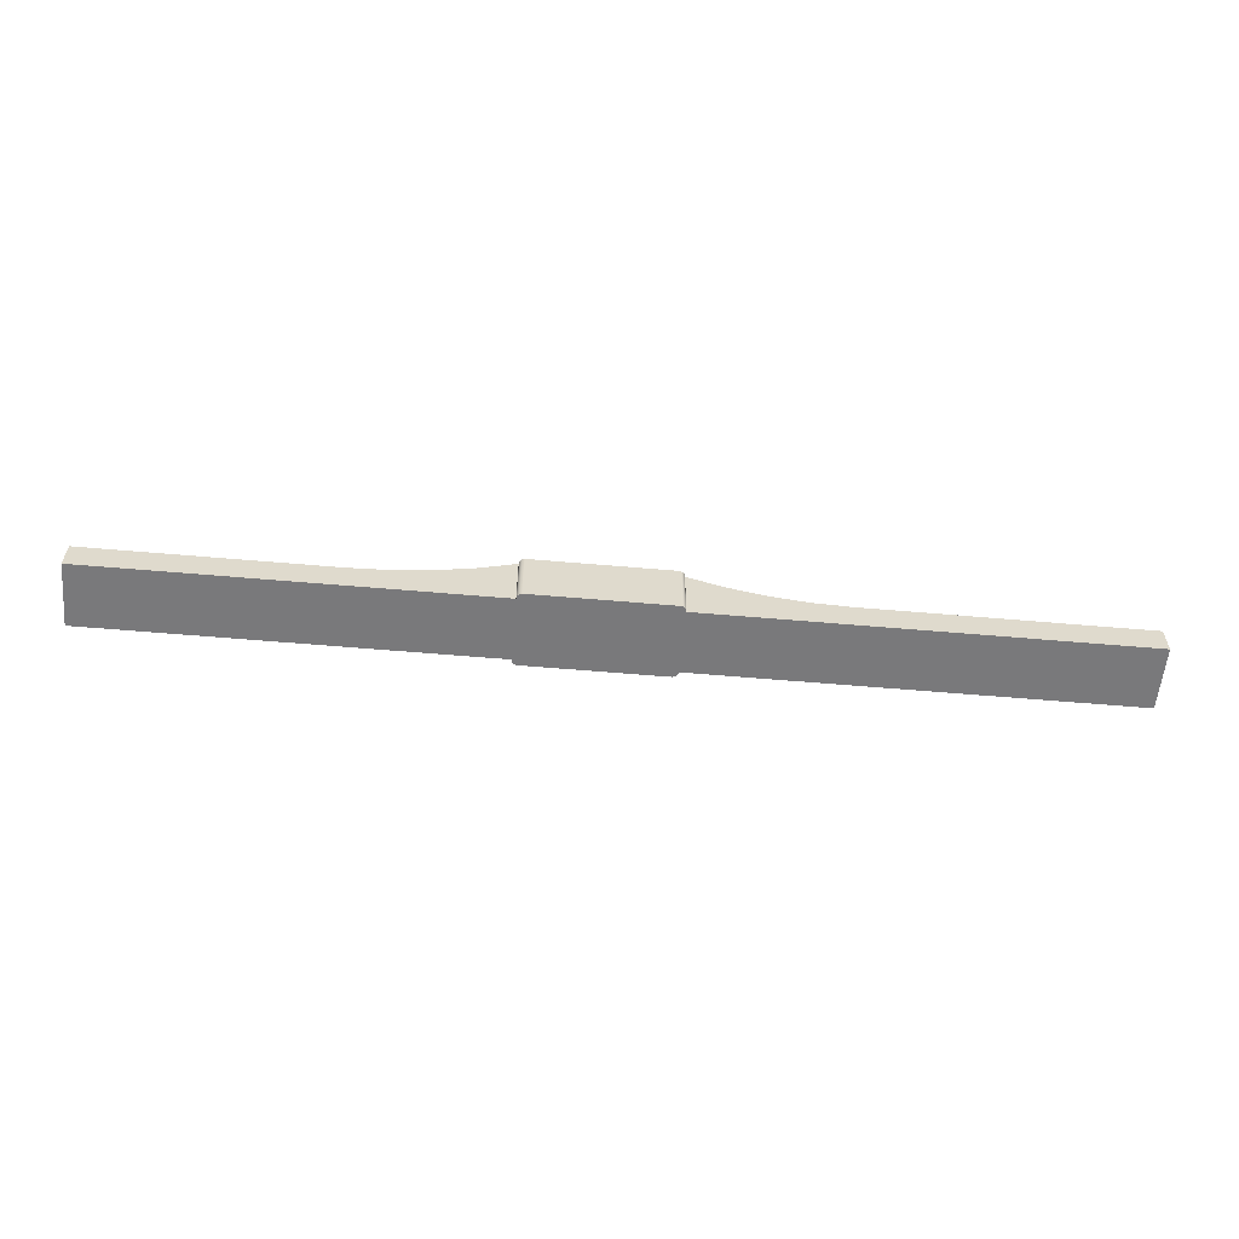
<metadata>
{"format":"obj","ext":"obj","renderer":"f3d","projection":"perspective","resolution":1024,"background":"white","views":[{"elev":-57.9,"azim":174.8,"up":"+Y"}]}
</metadata>
<code>
v -12.02 0.7 -0.5
v -12.07 0.7 -0.3677
v -12.18 0.7 -0.286
v -12.32 0.7 -0.286
v -12.43 0.7 -0.3677
v -12.48 0.7 -0.5
v -12.43 0.7 -0.6323
v -12.32 0.7 -0.714
v -12.18 0.7 -0.714
v -12.07 0.7 -0.6323
v -12.02 0.8 -0.5
v -12.07 0.8 -0.6323
v -12.18 0.8 -0.714
v -12.32 0.8 -0.714
v -12.43 0.8 -0.6323
v -12.48 0.8 -0.5
v -12.43 0.8 -0.3677
v -12.32 0.8 -0.286
v -12.18 0.8 -0.286
v -12.07 0.8 -0.3677
v -12.02 0.7 -0.5
v -12.02 0.8 -0.5
v -12.02 0.7 -0.5
v -12.07 0.7 -0.6323
v -12.18 0.7 -0.714
v -12.32 0.7 -0.714
v -12.43 0.7 -0.6323
v -12.48 0.7 -0.5
v -12.43 0.7 -0.3677
v -12.32 0.7 -0.286
v -12.18 0.7 -0.286
v -12.07 0.7 -0.3677
v -10.52 0.7 -0.5
v -10.57 0.7 -0.3677
v -10.68 0.7 -0.286
v -10.82 0.7 -0.286
v -10.93 0.7 -0.3677
v -10.98 0.7 -0.5
v -10.93 0.7 -0.6323
v -10.82 0.7 -0.714
v -10.68 0.7 -0.714
v -10.57 0.7 -0.6323
v -10.52 0.8 -0.5
v -10.57 0.8 -0.6323
v -10.68 0.8 -0.714
v -10.82 0.8 -0.714
v -10.93 0.8 -0.6323
v -10.98 0.8 -0.5
v -10.93 0.8 -0.3677
v -10.82 0.8 -0.286
v -10.68 0.8 -0.286
v -10.57 0.8 -0.3677
v -10.52 0.7 -0.5
v -10.52 0.8 -0.5
v -10.52 0.7 -0.5
v -10.57 0.7 -0.6323
v -10.68 0.7 -0.714
v -10.82 0.7 -0.714
v -10.93 0.7 -0.6323
v -10.98 0.7 -0.5
v -10.93 0.7 -0.3677
v -10.82 0.7 -0.286
v -10.68 0.7 -0.286
v -10.57 0.7 -0.3677
v -11.27 0.7 -0.5
v -11.32 0.7 -0.3677
v -11.43 0.7 -0.286
v -11.57 0.7 -0.286
v -11.68 0.7 -0.3677
v -11.73 0.7 -0.5
v -11.68 0.7 -0.6323
v -11.57 0.7 -0.714
v -11.43 0.7 -0.714
v -11.32 0.7 -0.6323
v -11.27 0.8 -0.5
v -11.32 0.8 -0.6323
v -11.43 0.8 -0.714
v -11.57 0.8 -0.714
v -11.68 0.8 -0.6323
v -11.73 0.8 -0.5
v -11.68 0.8 -0.3677
v -11.57 0.8 -0.286
v -11.43 0.8 -0.286
v -11.32 0.8 -0.3677
v -11.27 0.7 -0.5
v -11.27 0.8 -0.5
v -11.27 0.7 -0.5
v -11.32 0.7 -0.6323
v -11.43 0.7 -0.714
v -11.57 0.7 -0.714
v -11.68 0.7 -0.6323
v -11.73 0.7 -0.5
v -11.68 0.7 -0.3677
v -11.57 0.7 -0.286
v -11.43 0.7 -0.286
v -11.32 0.7 -0.3677
v -12.77 0.7 -0.5
v -12.82 0.7 -0.3677
v -12.93 0.7 -0.286
v -13.07 0.7 -0.286
v -13.18 0.7 -0.3677
v -13.23 0.7 -0.5
v -13.18 0.7 -0.6323
v -13.07 0.7 -0.714
v -12.93 0.7 -0.714
v -12.82 0.7 -0.6323
v -12.77 0.8 -0.5
v -12.82 0.8 -0.6323
v -12.93 0.8 -0.714
v -13.07 0.8 -0.714
v -13.18 0.8 -0.6323
v -13.23 0.8 -0.5
v -13.18 0.8 -0.3677
v -13.07 0.8 -0.286
v -12.93 0.8 -0.286
v -12.82 0.8 -0.3677
v -12.77 0.7 -0.5
v -12.77 0.8 -0.5
v -12.77 0.7 -0.5
v -12.82 0.7 -0.6323
v -12.93 0.7 -0.714
v -13.07 0.7 -0.714
v -13.18 0.7 -0.6323
v -13.23 0.7 -0.5
v -13.18 0.7 -0.3677
v -13.07 0.7 -0.286
v -12.93 0.7 -0.286
v -12.82 0.7 -0.3677
v -12.02 0.7 0.5
v -12.07 0.7 0.6323
v -12.18 0.7 0.714
v -12.32 0.7 0.714
v -12.43 0.7 0.6323
v -12.48 0.7 0.5
v -12.43 0.7 0.3677
v -12.32 0.7 0.286
v -12.18 0.7 0.286
v -12.07 0.7 0.3677
v -12.02 0.8 0.5
v -12.07 0.8 0.3677
v -12.18 0.8 0.286
v -12.32 0.8 0.286
v -12.43 0.8 0.3677
v -12.48 0.8 0.5
v -12.43 0.8 0.6323
v -12.32 0.8 0.714
v -12.18 0.8 0.714
v -12.07 0.8 0.6323
v -12.02 0.7 0.5
v -12.02 0.8 0.5
v -12.02 0.7 0.5
v -12.07 0.7 0.3677
v -12.18 0.7 0.286
v -12.32 0.7 0.286
v -12.43 0.7 0.3677
v -12.48 0.7 0.5
v -12.43 0.7 0.6323
v -12.32 0.7 0.714
v -12.18 0.7 0.714
v -12.07 0.7 0.6323
v -10.52 0.7 0.5
v -10.57 0.7 0.6323
v -10.68 0.7 0.714
v -10.82 0.7 0.714
v -10.93 0.7 0.6323
v -10.98 0.7 0.5
v -10.93 0.7 0.3677
v -10.82 0.7 0.286
v -10.68 0.7 0.286
v -10.57 0.7 0.3677
v -10.52 0.8 0.5
v -10.57 0.8 0.3677
v -10.68 0.8 0.286
v -10.82 0.8 0.286
v -10.93 0.8 0.3677
v -10.98 0.8 0.5
v -10.93 0.8 0.6323
v -10.82 0.8 0.714
v -10.68 0.8 0.714
v -10.57 0.8 0.6323
v -10.52 0.7 0.5
v -10.52 0.8 0.5
v -10.52 0.7 0.5
v -10.57 0.7 0.3677
v -10.68 0.7 0.286
v -10.82 0.7 0.286
v -10.93 0.7 0.3677
v -10.98 0.7 0.5
v -10.93 0.7 0.6323
v -10.82 0.7 0.714
v -10.68 0.7 0.714
v -10.57 0.7 0.6323
v -11.27 0.7 0.5
v -11.32 0.7 0.6323
v -11.43 0.7 0.714
v -11.57 0.7 0.714
v -11.68 0.7 0.6323
v -11.73 0.7 0.5
v -11.68 0.7 0.3677
v -11.57 0.7 0.286
v -11.43 0.7 0.286
v -11.32 0.7 0.3677
v -11.27 0.8 0.5
v -11.32 0.8 0.3677
v -11.43 0.8 0.286
v -11.57 0.8 0.286
v -11.68 0.8 0.3677
v -11.73 0.8 0.5
v -11.68 0.8 0.6323
v -11.57 0.8 0.714
v -11.43 0.8 0.714
v -11.32 0.8 0.6323
v -11.27 0.7 0.5
v -11.27 0.8 0.5
v -11.27 0.7 0.5
v -11.32 0.7 0.3677
v -11.43 0.7 0.286
v -11.57 0.7 0.286
v -11.68 0.7 0.3677
v -11.73 0.7 0.5
v -11.68 0.7 0.6323
v -11.57 0.7 0.714
v -11.43 0.7 0.714
v -11.32 0.7 0.6323
v -12.77 0.7 0.5
v -12.82 0.7 0.6323
v -12.93 0.7 0.714
v -13.07 0.7 0.714
v -13.18 0.7 0.6323
v -13.23 0.7 0.5
v -13.18 0.7 0.3677
v -13.07 0.7 0.286
v -12.93 0.7 0.286
v -12.82 0.7 0.3677
v -12.77 0.8 0.5
v -12.82 0.8 0.3677
v -12.93 0.8 0.286
v -13.07 0.8 0.286
v -13.18 0.8 0.3677
v -13.23 0.8 0.5
v -13.18 0.8 0.6323
v -13.07 0.8 0.714
v -12.93 0.8 0.714
v -12.82 0.8 0.6323
v -12.77 0.7 0.5
v -12.77 0.8 0.5
v -12.77 0.7 0.5
v -12.82 0.7 0.3677
v -12.93 0.7 0.286
v -13.07 0.7 0.286
v -13.18 0.7 0.3677
v -13.23 0.7 0.5
v -13.18 0.7 0.6323
v -13.07 0.7 0.714
v -12.93 0.7 0.714
v -12.82 0.7 0.6323
v 11.73 0.9 -0.5
v 11.68 0.9 -0.3677
v 11.57 0.9 -0.286
v 11.43 0.9 -0.286
v 11.32 0.9 -0.3677
v 11.28 0.9 -0.5
v 11.32 0.9 -0.6323
v 11.43 0.9 -0.714
v 11.57 0.9 -0.714
v 11.68 0.9 -0.6323
v 11.73 0.8 -0.5
v 11.68 0.8 -0.6323
v 11.57 0.8 -0.714
v 11.43 0.8 -0.714
v 11.32 0.8 -0.6323
v 11.28 0.8 -0.5
v 11.32 0.8 -0.3677
v 11.43 0.8 -0.286
v 11.57 0.8 -0.286
v 11.68 0.8 -0.3677
v 11.73 0.8 -0.5
v 11.73 0.9 -0.5
v 11.73 0.9 -0.5
v 11.68 0.9 -0.6323
v 11.57 0.9 -0.714
v 11.43 0.9 -0.714
v 11.32 0.9 -0.6323
v 11.28 0.9 -0.5
v 11.32 0.9 -0.3677
v 11.43 0.9 -0.286
v 11.57 0.9 -0.286
v 11.68 0.9 -0.3677
v 11.73 0.9 0.5
v 11.68 0.9 0.6323
v 11.57 0.9 0.714
v 11.43 0.9 0.714
v 11.32 0.9 0.6323
v 11.28 0.9 0.5
v 11.32 0.9 0.3677
v 11.43 0.9 0.286
v 11.57 0.9 0.286
v 11.68 0.9 0.3677
v 11.73 0.8 0.5
v 11.68 0.8 0.3677
v 11.57 0.8 0.286
v 11.43 0.8 0.286
v 11.32 0.8 0.3677
v 11.28 0.8 0.5
v 11.32 0.8 0.6323
v 11.43 0.8 0.714
v 11.57 0.8 0.714
v 11.68 0.8 0.6323
v 11.73 0.8 0.5
v 11.73 0.9 0.5
v 11.73 0.9 0.5
v 11.68 0.9 0.3677
v 11.57 0.9 0.286
v 11.43 0.9 0.286
v 11.32 0.9 0.3677
v 11.28 0.9 0.5
v 11.32 0.9 0.6323
v 11.43 0.9 0.714
v 11.57 0.9 0.714
v 11.68 0.9 0.6323
v -13.5 0 0.85
v -13.5 0.8 0.85
v -13.5 0.8 -0.85
v -13.5 0 -0.85
v -6 0.8 0.85
v -4.975 0.8506 0.85
v -3.96 1.002 0.85
v -2.965 1.253 0.85
v -2 1.6 0.85
v -2 1.6 -0.85
v -2.965 1.253 -0.85
v -3.96 1.002 -0.85
v -4.975 0.8506 -0.85
v -6 0.8 -0.85
v -12.02 0.8 -0.5
v -12.07 0.8 -0.3677
v -12.18 0.8 -0.286
v -12.32 0.8 -0.286
v -12.43 0.8 -0.3677
v -12.48 0.8 -0.5
v -12.43 0.8 -0.6323
v -12.32 0.8 -0.714
v -12.18 0.8 -0.714
v -12.07 0.8 -0.6323
v -10.52 0.8 -0.5
v -10.57 0.8 -0.3677
v -10.68 0.8 -0.286
v -10.82 0.8 -0.286
v -10.93 0.8 -0.3677
v -10.98 0.8 -0.5
v -10.93 0.8 -0.6323
v -10.82 0.8 -0.714
v -10.68 0.8 -0.714
v -10.57 0.8 -0.6323
v -11.27 0.8 -0.5
v -11.32 0.8 -0.3677
v -11.43 0.8 -0.286
v -11.57 0.8 -0.286
v -11.68 0.8 -0.3677
v -11.73 0.8 -0.5
v -11.68 0.8 -0.6323
v -11.57 0.8 -0.714
v -11.43 0.8 -0.714
v -11.32 0.8 -0.6323
v -12.77 0.8 -0.5
v -12.82 0.8 -0.3677
v -12.93 0.8 -0.286
v -13.07 0.8 -0.286
v -13.18 0.8 -0.3677
v -13.23 0.8 -0.5
v -13.18 0.8 -0.6323
v -13.07 0.8 -0.714
v -12.93 0.8 -0.714
v -12.82 0.8 -0.6323
v -12.02 0.8 0.5
v -12.07 0.8 0.6323
v -12.18 0.8 0.714
v -12.32 0.8 0.714
v -12.43 0.8 0.6323
v -12.48 0.8 0.5
v -12.43 0.8 0.3677
v -12.32 0.8 0.286
v -12.18 0.8 0.286
v -12.07 0.8 0.3677
v -10.52 0.8 0.5
v -10.57 0.8 0.6323
v -10.68 0.8 0.714
v -10.82 0.8 0.714
v -10.93 0.8 0.6323
v -10.98 0.8 0.5
v -10.93 0.8 0.3677
v -10.82 0.8 0.286
v -10.68 0.8 0.286
v -10.57 0.8 0.3677
v -11.27 0.8 0.5
v -11.32 0.8 0.6323
v -11.43 0.8 0.714
v -11.57 0.8 0.714
v -11.68 0.8 0.6323
v -11.73 0.8 0.5
v -11.68 0.8 0.3677
v -11.57 0.8 0.286
v -11.43 0.8 0.286
v -11.32 0.8 0.3677
v -12.77 0.8 0.5
v -12.82 0.8 0.6323
v -12.93 0.8 0.714
v -13.07 0.8 0.714
v -13.18 0.8 0.6323
v -13.23 0.8 0.5
v -13.18 0.8 0.3677
v -13.07 0.8 0.286
v -12.93 0.8 0.286
v -12.82 0.8 0.3677
v -13.5 0.8 0.85
v -6 0.8 0.85
v -6 0.8 -0.85
v -13.5 0.8 -0.85
v -6 0.8 0.85
v -13.5 0.8 0.85
v -13.5 0 0.85
v -2 0 0.85
v -2 1.6 0.85
v -2.965 1.253 0.85
v -3.96 1.002 0.85
v -4.975 0.8506 0.85
v -13.5 0.8 -0.85
v -6 0.8 -0.85
v -4.975 0.8506 -0.85
v -3.96 1.002 -0.85
v -2.965 1.253 -0.85
v -2 1.6 -0.85
v -2 0 -0.85
v -13.5 0 -0.85
v 12.5 0.8 0.85
v 12.5 0 0.85
v 12.5 0 -0.85
v 12.5 0.8 -0.85
v 11.73 0.8 -0.5
v 11.68 0.8 -0.3677
v 11.57 0.8 -0.286
v 11.43 0.8 -0.286
v 11.32 0.8 -0.3677
v 11.28 0.8 -0.5
v 11.32 0.8 -0.6323
v 11.43 0.8 -0.714
v 11.57 0.8 -0.714
v 11.68 0.8 -0.6323
v 11.73 0.8 0.5
v 11.68 0.8 0.6323
v 11.57 0.8 0.714
v 11.43 0.8 0.714
v 11.32 0.8 0.6323
v 11.28 0.8 0.5
v 11.32 0.8 0.3677
v 11.43 0.8 0.286
v 11.57 0.8 0.286
v 11.68 0.8 0.3677
v 6 0.8 0.85
v 12.5 0.8 0.85
v 12.5 0.8 -0.85
v 6 0.8 -0.85
v 2 1.6 0.85
v 2.965 1.253 0.85
v 3.96 1.002 0.85
v 4.975 0.8506 0.85
v 6 0.8 0.85
v 6 0.8 -0.85
v 4.975 0.8506 -0.85
v 3.96 1.002 -0.85
v 2.965 1.253 -0.85
v 2 1.6 -0.85
v 2 1.6 0.85
v 2 0 0.85
v 12.5 0 0.85
v 12.5 0.8 0.85
v 6 0.8 0.85
v 4.975 0.8506 0.85
v 3.96 1.002 0.85
v 2.965 1.253 0.85
v 2 0 -0.85
v 2 1.6 -0.85
v 2.965 1.253 -0.85
v 3.96 1.002 -0.85
v 4.975 0.8506 -0.85
v 6 0.8 -0.85
v 12.5 0.8 -0.85
v 12.5 0 -0.85
v 1.85 0 -1
v -1.85 0 -1
v -1.85 1.6 -1
v 1.85 1.6 -1
v 2 0 -0.85
v 1.98 0 -0.925
v 1.925 0 -0.9799
v 1.85 0 -1
v 1.85 1.6 -1
v 1.925 1.6 -0.9799
v 1.98 1.6 -0.925
v 2 1.6 -0.85
v 1.85 0 1
v 1.925 0 0.9799
v 1.98 0 0.925
v 2 0 0.85
v 2 1.6 0.85
v 1.98 1.6 0.925
v 1.925 1.6 0.9799
v 1.85 1.6 1
v -1.85 0 1
v 1.85 0 1
v 1.85 1.6 1
v -1.85 1.6 1
v -2 0 0.85
v -1.98 0 0.925
v -1.925 0 0.9799
v -1.85 0 1
v -1.85 1.6 1
v -1.925 1.6 0.9799
v -1.98 1.6 0.925
v -2 1.6 0.85
v -1.85 0 -1
v -1.925 0 -0.9799
v -1.98 0 -0.925
v -2 0 -0.85
v -2 1.6 -0.85
v -1.98 1.6 -0.925
v -1.925 1.6 -0.9799
v -1.85 1.6 -1
v -1.85 1.6 -1
v -1.925 1.6 -0.9799
v -1.98 1.6 -0.925
v -2 1.6 -0.85
v -2 1.6 0.85
v -1.98 1.6 0.925
v -1.925 1.6 0.9799
v -1.85 1.6 1
v 1.85 1.6 1
v 1.925 1.6 0.9799
v 1.98 1.6 0.925
v 2 1.6 0.85
v 2 1.6 -0.85
v 1.98 1.6 -0.925
v 1.925 1.6 -0.9799
v 1.85 1.6 -1
v -2 0 -0.85
v -1.98 0 -0.925
v -1.925 0 -0.9799
v -1.85 0 -1
v 1.85 0 -1
v 1.925 0 -0.9799
v 1.98 0 -0.925
v 2 0 -0.85
v 12.5 0 -0.85
v 12.5 0 0.85
v 2 0 0.85
v 1.98 0 0.925
v 1.925 0 0.9799
v 1.85 0 1
v -1.85 0 1
v -1.925 0 0.9799
v -1.98 0 0.925
v -2 0 0.85
v -13.5 0 0.85
v -13.5 0 -0.85
g f740d79c-e319-11ea-ae69-54bf646e7e1f
f 2 20 1
f 1 20 22
f 21 11 10
f 10 11 12
f 10 12 9
f 9 12 13
f 9 13 8
f 8 13 14
f 8 14 7
f 7 14 15
f 7 15 6
f 6 15 16
f 6 16 5
f 5 16 17
f 5 17 4
f 4 17 18
f 4 18 3
f 3 18 19
f 3 19 2
f 2 19 20
g f7425e74-e319-11ea-ad24-54bf646e7e1f
f 24 27 23
f 23 27 28
f 23 28 32
f 32 28 29
f 32 29 31
f 31 29 30
f 25 26 24
f 24 26 27
g f7448194-e319-11ea-8003-54bf646e7e1f
f 34 52 33
f 33 52 54
f 53 43 42
f 42 43 44
f 42 44 41
f 41 44 45
f 41 45 40
f 40 45 46
f 40 46 39
f 39 46 47
f 39 47 38
f 38 47 48
f 38 48 37
f 37 48 49
f 37 49 36
f 36 49 50
f 36 50 35
f 35 50 51
f 35 51 34
f 34 51 52
g f7460888-e319-11ea-b596-54bf646e7e1f
f 56 59 55
f 55 59 60
f 55 60 64
f 64 60 61
f 64 61 63
f 63 61 62
f 57 58 56
f 56 58 59
g f7478f28-e319-11ea-8c97-54bf646e7e1f
f 66 84 65
f 65 84 86
f 85 75 74
f 74 75 76
f 74 76 73
f 73 76 77
f 73 77 72
f 72 77 78
f 72 78 71
f 71 78 79
f 71 79 70
f 70 79 80
f 70 80 69
f 69 80 81
f 69 81 68
f 68 81 82
f 68 82 67
f 67 82 83
f 67 83 66
f 66 83 84
g f748eedc-e319-11ea-9653-54bf646e7e1f
f 88 91 87
f 87 91 92
f 87 92 96
f 96 92 93
f 96 93 95
f 95 93 94
f 89 90 88
f 88 90 91
g f74ac3de-e319-11ea-8a52-54bf646e7e1f
f 98 116 97
f 97 116 118
f 117 107 106
f 106 107 108
f 106 108 105
f 105 108 109
f 105 109 104
f 104 109 110
f 104 110 103
f 103 110 111
f 103 111 102
f 102 111 112
f 102 112 101
f 101 112 113
f 101 113 100
f 100 113 114
f 100 114 99
f 99 114 115
f 99 115 98
f 98 115 116
g f74e469c-e319-11ea-9f16-54bf646e7e1f
f 120 123 119
f 119 123 124
f 119 124 128
f 128 124 125
f 128 125 127
f 127 125 126
f 121 122 120
f 120 122 123
g f752b400-e319-11ea-924d-54bf646e7e1f
f 130 148 129
f 129 148 150
f 149 139 138
f 138 139 140
f 138 140 137
f 137 140 141
f 137 141 136
f 136 141 142
f 136 142 135
f 135 142 143
f 135 143 134
f 134 143 144
f 134 144 133
f 133 144 145
f 133 145 132
f 132 145 146
f 132 146 131
f 131 146 147
f 131 147 130
f 130 147 148
g f7572164-e319-11ea-94b0-54bf646e7e1f
f 152 155 151
f 151 155 156
f 151 156 160
f 160 156 157
f 160 157 159
f 159 157 158
f 153 154 152
f 152 154 155
g f75b8eb8-e319-11ea-bcfa-54bf646e7e1f
f 162 180 161
f 161 180 182
f 181 171 170
f 170 171 172
f 170 172 169
f 169 172 173
f 169 173 168
f 168 173 174
f 168 174 167
f 167 174 175
f 167 175 166
f 166 175 176
f 166 176 165
f 165 176 177
f 165 177 164
f 164 177 178
f 164 178 163
f 163 178 179
f 163 179 162
f 162 179 180
g f75f1180-e319-11ea-8a9f-54bf646e7e1f
f 184 187 183
f 183 187 188
f 183 188 192
f 192 188 189
f 192 189 191
f 191 189 190
f 185 186 184
f 184 186 187
g f7615bbe-e319-11ea-9c8d-54bf646e7e1f
f 194 212 193
f 193 212 214
f 213 203 202
f 202 203 204
f 202 204 201
f 201 204 205
f 201 205 200
f 200 205 206
f 200 206 199
f 199 206 207
f 199 207 198
f 198 207 208
f 198 208 197
f 197 208 209
f 197 209 196
f 196 209 210
f 196 210 195
f 195 210 211
f 195 211 194
f 194 211 212
g f76357c0-e319-11ea-ae17-54bf646e7e1f
f 216 219 215
f 215 219 220
f 215 220 224
f 224 220 221
f 224 221 223
f 223 221 222
f 217 218 216
f 216 218 219
g f76505dc-e319-11ea-865e-54bf646e7e1f
f 226 244 225
f 225 244 246
f 245 235 234
f 234 235 236
f 234 236 233
f 233 236 237
f 233 237 232
f 232 237 238
f 232 238 231
f 231 238 239
f 231 239 230
f 230 239 240
f 230 240 229
f 229 240 241
f 229 241 228
f 228 241 242
f 228 242 227
f 227 242 243
f 227 243 226
f 226 243 244
g f768af94-e319-11ea-a94c-54bf646e7e1f
f 248 251 247
f 247 251 252
f 247 252 256
f 256 252 253
f 256 253 255
f 255 253 254
f 249 250 248
f 248 250 251
g f6dc8bd8-e319-11ea-afcd-54bf646e7e1f
f 258 276 257
f 257 276 277
f 278 267 266
f 266 267 268
f 266 268 265
f 265 268 269
f 265 269 264
f 264 269 270
f 264 270 263
f 263 270 271
f 263 271 262
f 262 271 272
f 262 272 261
f 261 272 273
f 261 273 260
f 260 273 274
f 260 274 259
f 259 274 275
f 259 275 258
f 258 275 276
g f6df997a-e319-11ea-a693-54bf646e7e1f
f 280 283 279
f 279 283 284
f 279 284 288
f 288 284 285
f 288 285 287
f 287 285 286
f 281 282 280
f 280 282 283
g f6e0f950-e319-11ea-b59b-54bf646e7e1f
f 290 308 289
f 289 308 309
f 310 299 298
f 298 299 300
f 298 300 297
f 297 300 301
f 297 301 296
f 296 301 302
f 296 302 295
f 295 302 303
f 295 303 294
f 294 303 304
f 294 304 293
f 293 304 305
f 293 305 292
f 292 305 306
f 292 306 291
f 291 306 307
f 291 307 290
f 290 307 308
g f6e231de-e319-11ea-b5f3-54bf646e7e1f
f 312 315 311
f 311 315 316
f 311 316 320
f 320 316 317
f 320 317 319
f 319 317 318
f 313 314 312
f 312 314 315
g f6912246-e319-11ea-8404-54bf646e7e1f
f 321 322 324
f 324 322 323
g f6920ccc-e319-11ea-9cb1-54bf646e7e1f
f 334 325 333
f 333 325 326
f 333 326 332
f 332 326 327
f 332 327 331
f 331 327 328
f 331 328 330
f 330 328 329
g f692f738-e319-11ea-93d4-54bf646e7e1f
f 336 359 335
f 335 359 360
f 335 360 344
f 344 360 361
f 344 361 343
f 343 361 362
f 343 362 418
f 418 362 363
f 418 363 352
f 352 363 351
f 351 363 364
f 351 364 350
f 350 364 355
f 350 355 349
f 349 355 356
f 349 356 348
f 348 356 357
f 348 357 392
f 392 357 403
f 392 403 391
f 391 403 404
f 391 404 390
f 390 404 395
f 390 395 389
f 389 395 396
f 389 396 388
f 388 396 397
f 388 397 415
f 415 397 398
f 415 398 377
f 377 398 376
f 376 398 399
f 376 399 375
f 375 399 400
f 375 400 384
f 384 400 401
f 384 401 383
f 383 401 402
f 383 402 337
f 337 402 358
f 337 358 336
f 336 358 359
f 337 338 383
f 383 338 382
f 382 338 367
f 382 367 413
f 413 367 368
f 413 368 412
f 412 368 411
f 411 368 369
f 411 369 415
f 415 369 418
f 418 369 370
f 418 370 371
f 367 338 366
f 366 338 339
f 366 339 365
f 365 339 340
f 365 340 374
f 374 340 341
f 374 341 373
f 373 341 342
f 373 342 418
f 418 342 343
f 354 345 417
f 417 345 346
f 417 346 347
f 348 393 347
f 347 393 416
f 347 416 417
f 352 353 418
f 418 353 417
f 417 353 354
f 357 358 403
f 403 358 402
f 371 372 418
f 418 372 373
f 377 378 415
f 415 378 407
f 415 407 408
f 407 378 406
f 406 378 379
f 406 379 405
f 405 379 380
f 405 380 414
f 414 380 381
f 414 381 413
f 413 381 382
f 394 385 416
f 416 385 386
f 416 386 387
f 416 387 415
f 415 387 388
f 392 393 348
f 393 394 416
f 408 409 415
f 415 409 410
f 415 410 411
g f693baa4-e319-11ea-aabd-54bf646e7e1f
f 420 421 419
f 419 421 422
f 419 422 426
f 426 422 425
f 425 422 424
f 424 422 423
g f6947e26-e319-11ea-82b5-54bf646e7e1f
f 427 428 434
f 434 428 433
f 433 428 429
f 433 429 430
f 430 431 433
f 433 431 432
g f69568ac-e319-11ea-a066-54bf646e7e1f
f 435 436 438
f 438 436 437
g f6965312-e319-11ea-a5e6-54bf646e7e1f
f 448 439 461
f 461 439 440
f 461 440 458
f 458 440 457
f 457 440 441
f 457 441 442
f 443 459 442
f 442 459 456
f 442 456 457
f 459 443 462
f 462 443 444
f 462 444 445
f 445 446 462
f 462 446 461
f 461 446 447
f 461 447 448
f 458 449 460
f 460 449 450
f 460 450 451
f 451 452 460
f 460 452 459
f 459 452 453
f 459 453 454
f 454 455 459
f 459 455 456
f 461 458 460
g f69764ae-e319-11ea-b93e-54bf646e7e1f
f 472 463 471
f 471 463 464
f 471 464 470
f 470 464 465
f 470 465 469
f 469 465 466
f 469 466 468
f 468 466 467
g f6984f24-e319-11ea-a9cf-54bf646e7e1f
f 473 474 480
f 480 474 479
f 479 474 478
f 478 474 477
f 477 474 475
f 477 475 476
g f699aee8-e319-11ea-88e5-54bf646e7e1f
f 482 483 481
f 481 483 484
f 481 484 485
f 485 486 481
f 481 486 488
f 488 486 487
g f64b85ae-e319-11ea-99e3-54bf646e7e1f
f 489 490 492
f 492 490 491
g f64c21fe-e319-11ea-9528-54bf646e7e1f
f 500 493 499
f 499 493 494
f 499 494 495
f 496 497 495
f 495 497 498
f 495 498 499
g f64d81c0-e319-11ea-ac75-54bf646e7e1f
f 508 501 507
f 507 501 502
f 507 502 503
f 504 505 503
f 503 505 506
f 503 506 507
g f64e1dfa-e319-11ea-8877-54bf646e7e1f
f 509 510 512
f 512 510 511
g f64ee170-e319-11ea-b9e0-54bf646e7e1f
f 520 513 519
f 519 513 514
f 519 514 515
f 516 517 515
f 515 517 518
f 515 518 519
g f651c7e8-e319-11ea-8b87-54bf646e7e1f
f 528 521 527
f 527 521 522
f 527 522 523
f 524 525 523
f 523 525 526
f 523 526 527
g f6526438-e319-11ea-b1e3-54bf646e7e1f
f 530 531 529
f 529 531 532
f 529 532 541
f 541 532 540
f 540 532 533
f 540 533 537
f 537 533 536
f 536 533 534
f 536 534 535
f 538 539 537
f 537 539 540
f 529 541 544
f 544 541 542
f 544 542 543
g f65327ae-e319-11ea-a2ed-54bf646e7e1f
f 546 551 545
f 545 551 552
f 545 552 562
f 562 552 555
f 562 555 561
f 561 555 556
f 561 556 560
f 560 556 557
f 560 557 559
f 559 557 558
f 551 546 550
f 550 546 547
f 550 547 549
f 549 547 548
f 552 553 555
f 555 553 554
f 562 563 545
f 545 563 564

</code>
